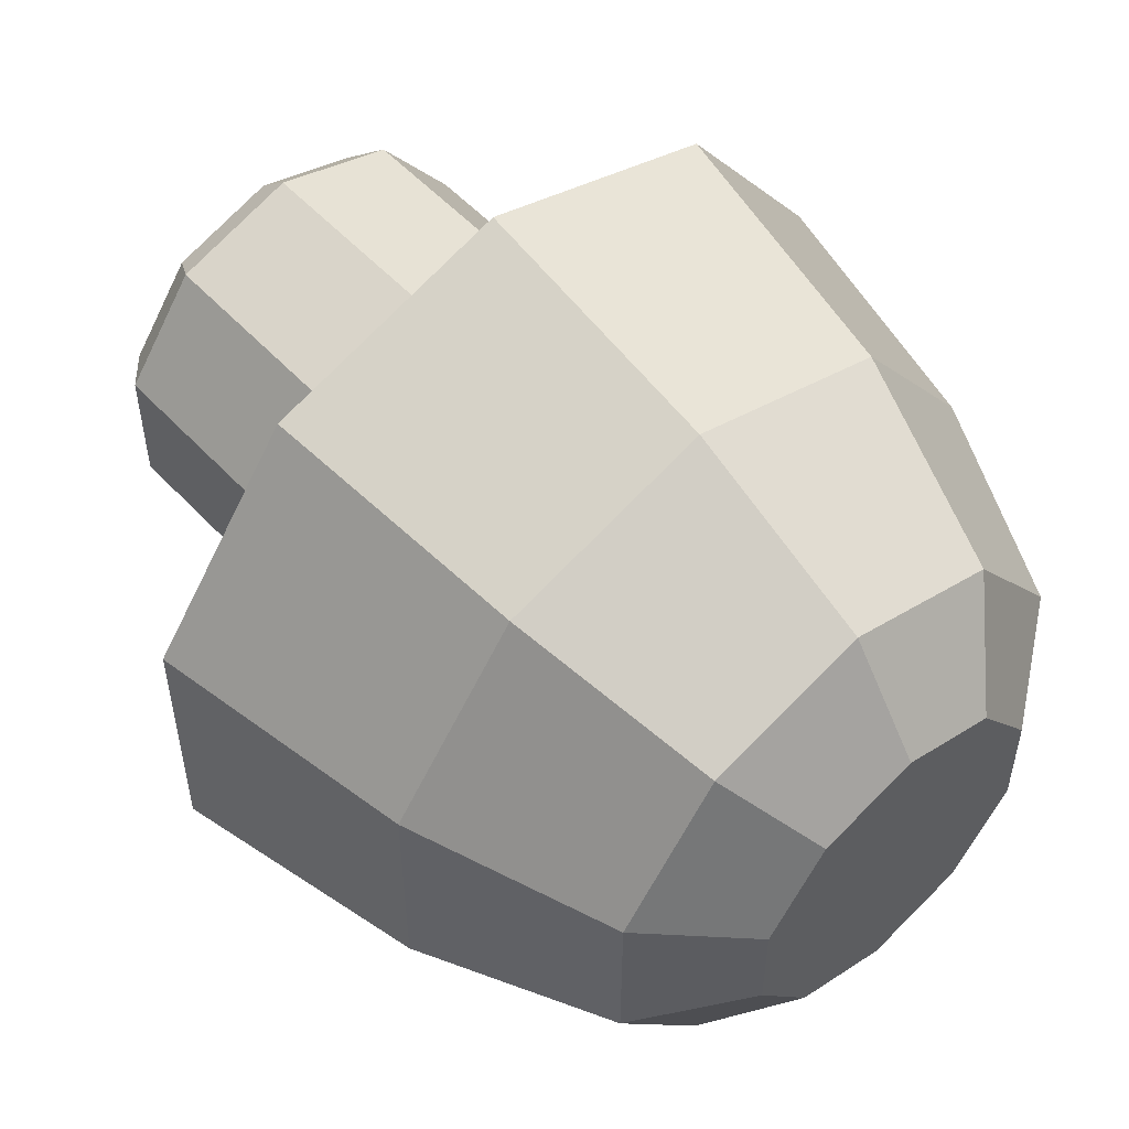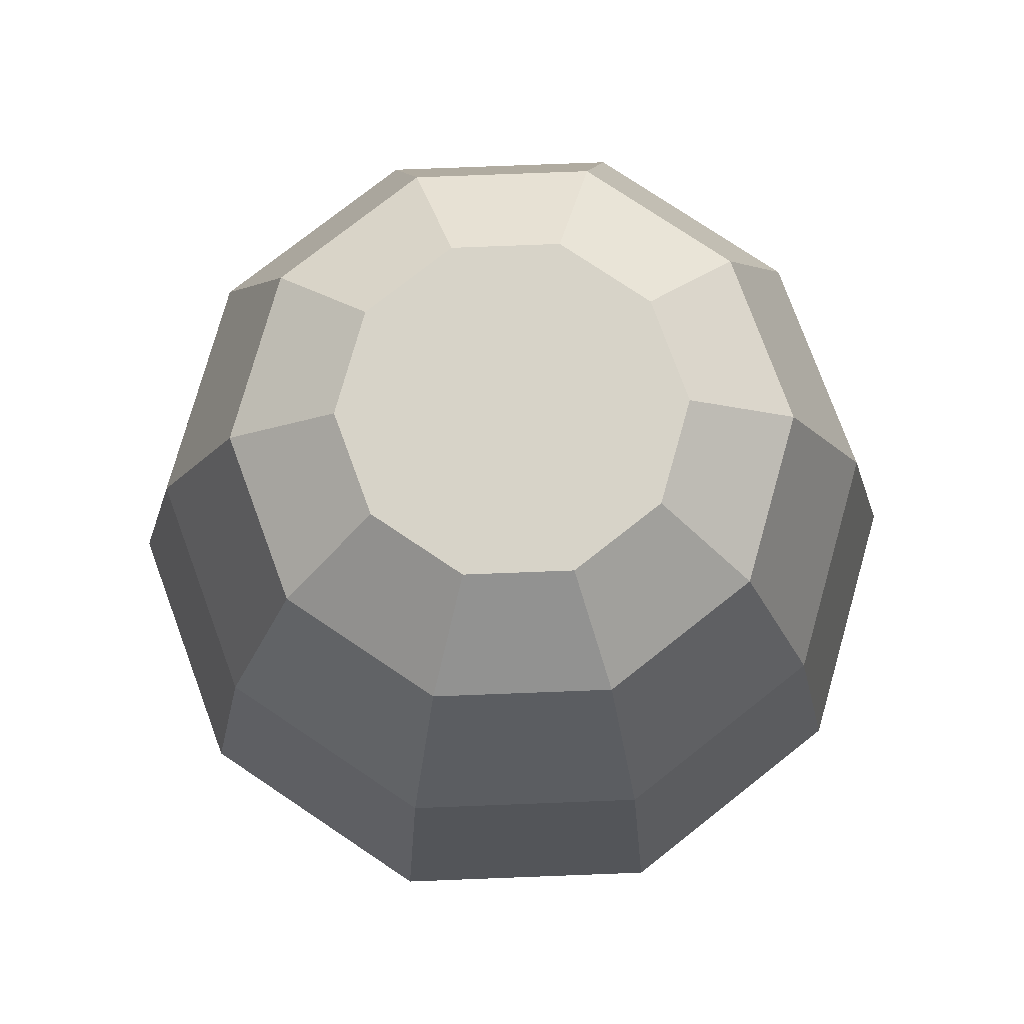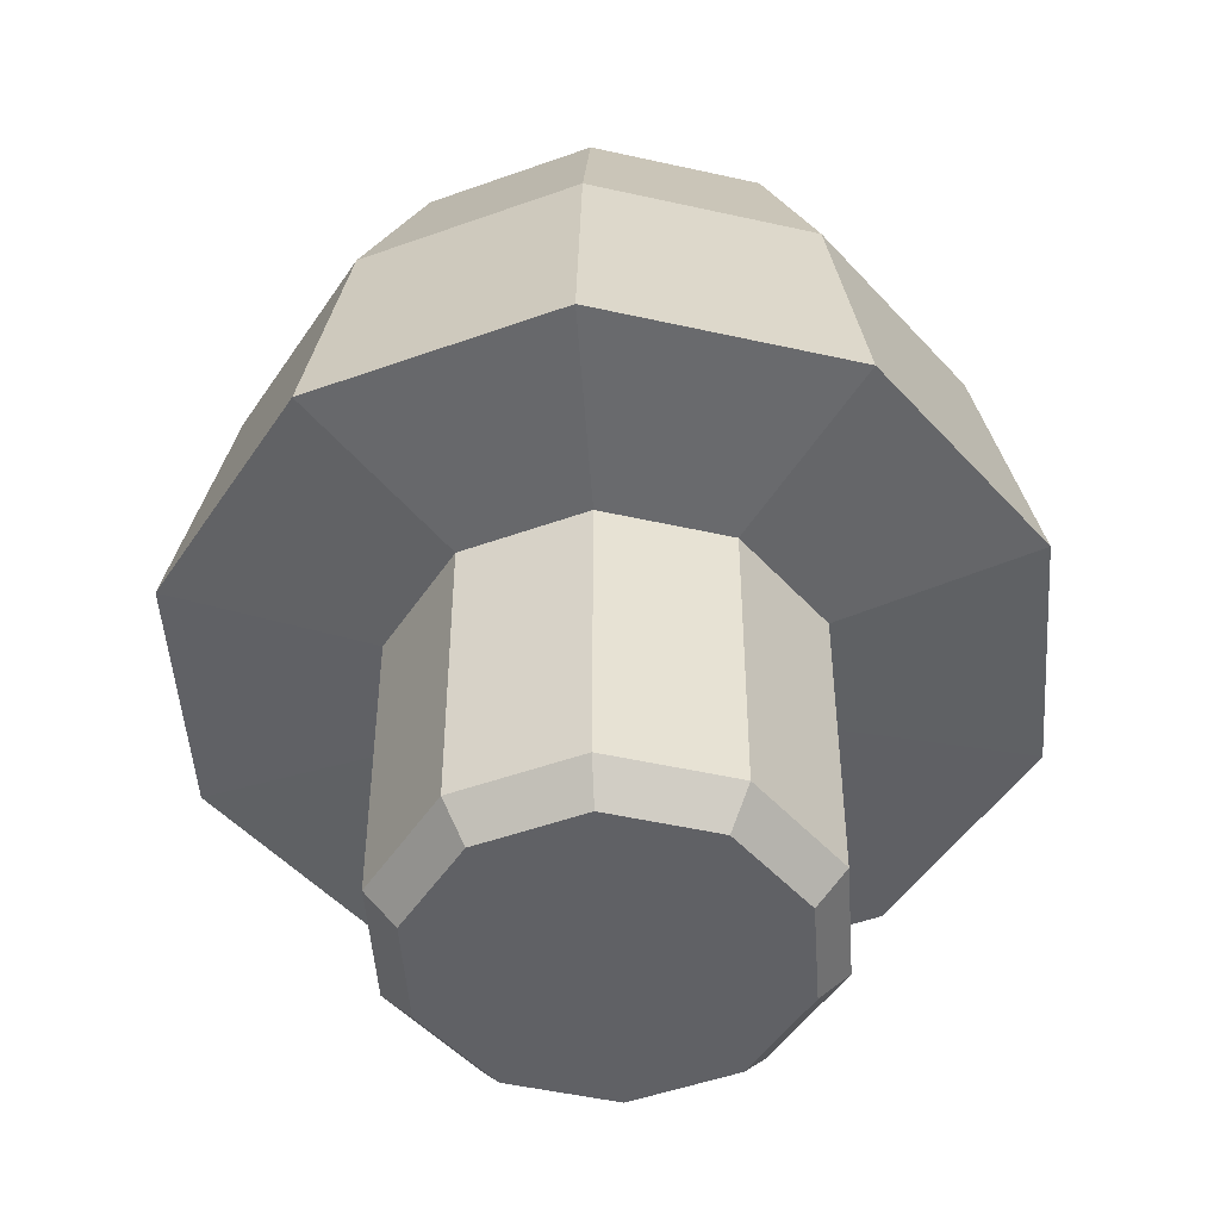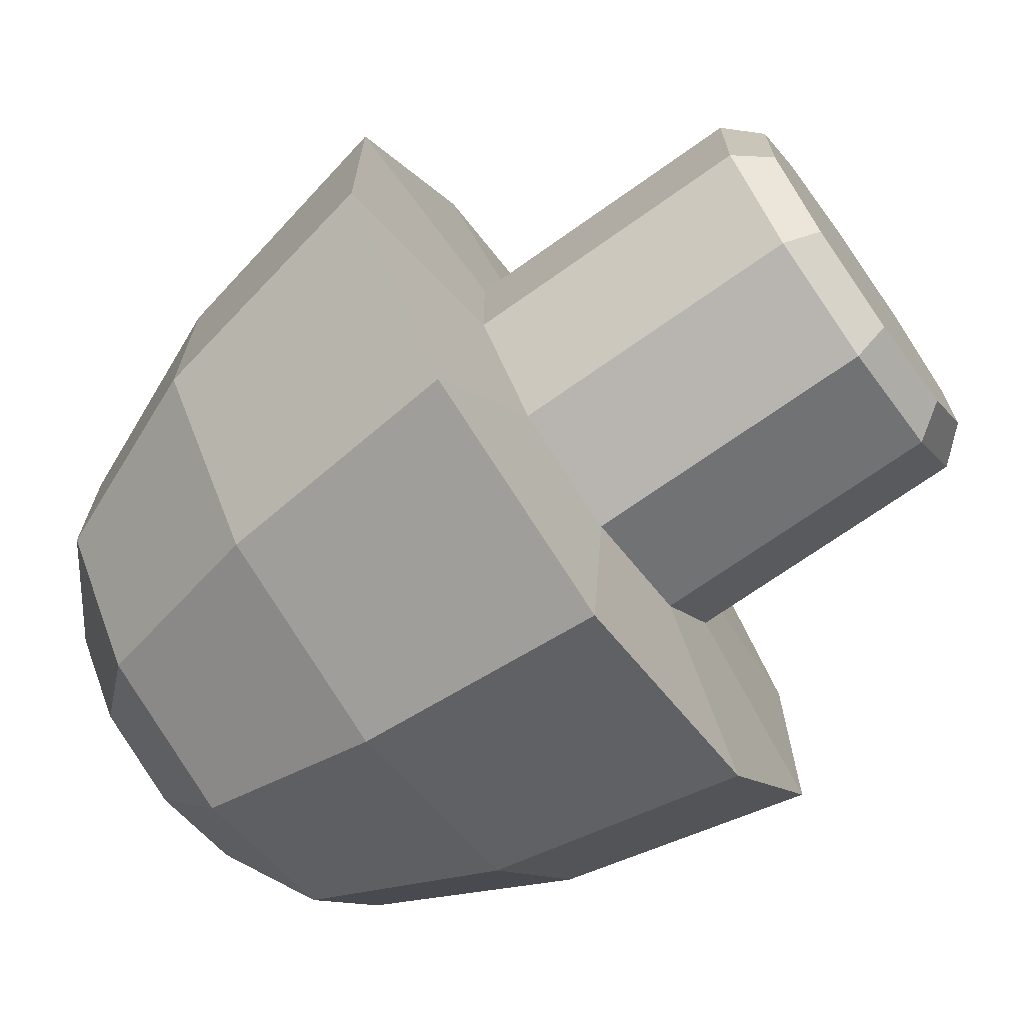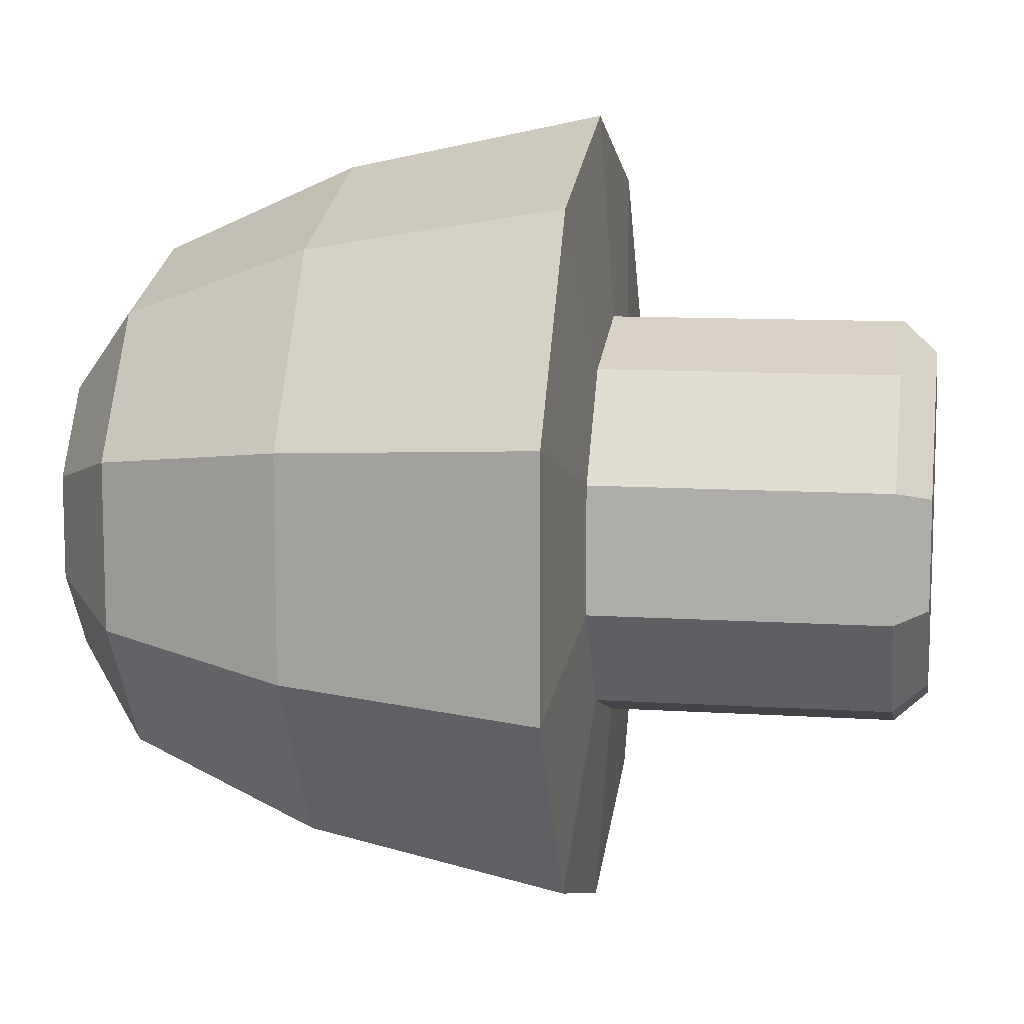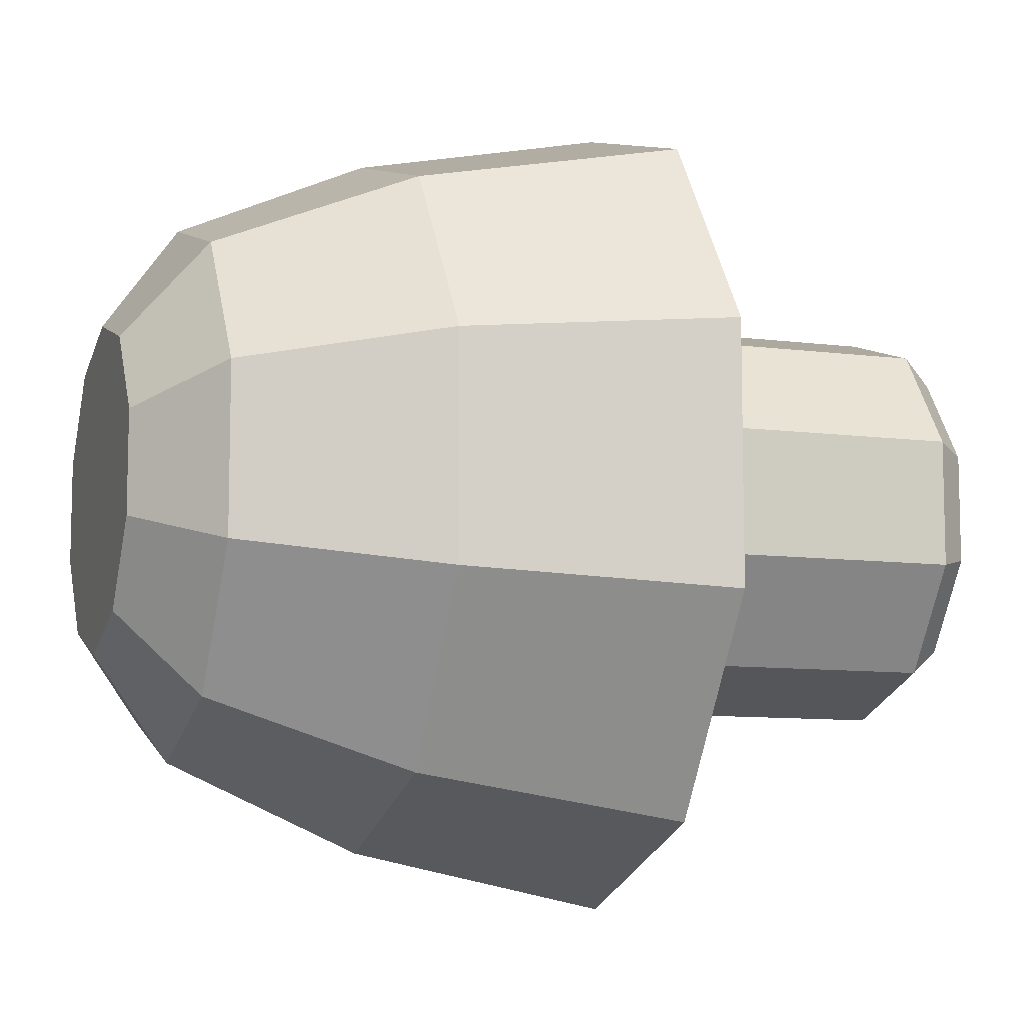
<metadata>
{"format":"obj","ext":"obj","renderer":"f3d","projection":"perspective","resolution":1024,"background":"white","views":[{"elev":54.3,"azim":-41.9,"up":"+Y"},{"elev":77.0,"azim":-56.2,"up":"+Z"},{"elev":-48.6,"azim":147.9,"up":"+Z"},{"elev":-69.8,"azim":125.5,"up":"+Y"},{"elev":10.2,"azim":99.5,"up":"+Y"},{"elev":-9.4,"azim":71.1,"up":"+Y"}]}
</metadata>
<code>
o mushroom_Cylinder
v 0 0 0
v 0 0 4.826
v 0 1.149 1.826
v 0 0.918 4.826
v 0.6756 0.9298 1.826
v 0.5396 0.7426 4.826
v 1.093 0.3552 1.826
v 0.873 0.2837 4.826
v 1.093 -0.3552 1.826
v 0.873 -0.2837 4.826
v 0.6756 -0.9298 1.826
v 0.5396 -0.7426 4.826
v -0 -1.149 1.826
v -0 -0.918 4.826
v -0.6756 -0.9298 1.826
v -0.5396 -0.7426 4.826
v -1.093 -0.3552 1.826
v -0.873 -0.2837 4.826
v -1.093 0.3552 1.826
v -0.873 0.2837 4.826
v -0.6756 0.9298 1.826
v -0.5396 0.7426 4.826
v 0 1.5 4.411
v 0.8817 1.214 4.411
v 1.427 0.4635 4.411
v 1.427 -0.4635 4.411
v 0.8817 -1.214 4.411
v -0 -1.5 4.411
v -0.8817 -1.214 4.411
v -1.427 -0.4635 4.411
v -1.427 0.4635 4.411
v -0.8817 1.214 4.411
v 1.34 1.844 1.909
v 2.168 0.7043 1.909
v 2.168 -0.7043 1.909
v 1.34 -1.844 1.909
v -0 -2.279 1.909
v -1.34 -1.844 1.909
v -2.168 -0.7043 1.909
v -2.168 0.7043 1.909
v -1.34 1.844 1.909
v -0 2.279 1.909
v 1.163 1.601 3.34
v 1.882 0.6116 3.34
v 1.882 -0.6116 3.34
v 1.163 -1.601 3.34
v -0 -1.979 3.34
v -1.163 -1.601 3.34
v -1.882 -0.6116 3.34
v -1.882 0.6116 3.34
v -1.163 1.601 3.34
v -0 1.979 3.34
v 0 1.149 0.1878
v 0.6756 0.9298 0.1878
v 1.093 0.3552 0.1878
v 1.093 -0.3552 0.1878
v 0.6756 -0.9298 0.1878
v -0 -1.149 0.1878
v -0.6756 -0.9298 0.1878
v -1.093 -0.3552 0.1878
v -1.093 0.3552 0.1878
v -0.6756 0.9298 0.1878
v 0 0.9778 0
v 0.5747 0.7911 0
v 0.93 0.3022 0
v 0.93 -0.3022 0
v 0.5747 -0.7911 0
v -0 -0.9778 0
v -0.5747 -0.7911 0
v -0.93 -0.3022 0
v -0.93 0.3022 0
v -0.5747 0.7911 0
f 5 54 53
f 2 6 4
f 4 6 24
f 7 55 54
f 2 8 6
f 6 8 25
f 9 56 55
f 2 10 8
f 8 10 26
f 11 57 56
f 2 12 10
f 10 12 27
f 13 58 57
f 2 14 12
f 12 14 28
f 15 59 58
f 2 16 14
f 14 16 29
f 17 60 59
f 2 18 16
f 16 18 30
f 19 61 60
f 2 20 18
f 18 20 31
f 21 62 61
f 2 22 20
f 20 22 32
f 3 53 62
f 2 4 22
f 22 4 23
f 23 24 43
f 24 25 44
f 25 26 45
f 45 26 27
f 27 28 47
f 28 29 48
f 29 30 49
f 49 30 31
f 31 32 51
f 32 23 52
f 3 42 33
f 5 33 34
f 34 35 9
f 35 36 11
f 36 37 13
f 13 37 38
f 38 39 17
f 39 40 19
f 40 41 21
f 41 42 3
f 52 43 33
f 43 44 34
f 44 45 35
f 45 46 36
f 36 46 47
f 47 48 38
f 38 48 49
f 49 50 40
f 40 50 51
f 41 51 52
f 54 64 63
f 55 65 64
f 56 66 65
f 57 67 66
f 58 68 67
f 59 69 68
f 60 70 69
f 61 71 70
f 62 72 71
f 53 63 72
f 1 63 64
f 1 64 65
f 1 65 66
f 1 66 67
f 1 67 68
f 1 68 69
f 1 69 70
f 1 70 71
f 1 71 72
f 1 72 63
f 3 5 53
f 23 4 24
f 5 7 54
f 24 6 25
f 7 9 55
f 25 8 26
f 9 11 56
f 26 10 27
f 11 13 57
f 27 12 28
f 13 15 58
f 28 14 29
f 15 17 59
f 29 16 30
f 17 19 60
f 30 18 31
f 19 21 61
f 31 20 32
f 21 3 62
f 32 22 23
f 52 23 43
f 43 24 44
f 44 25 45
f 46 45 27
f 46 27 47
f 47 28 48
f 48 29 49
f 50 49 31
f 50 31 51
f 51 32 52
f 5 3 33
f 7 5 34
f 7 34 9
f 9 35 11
f 11 36 13
f 15 13 38
f 15 38 17
f 17 39 19
f 19 40 21
f 21 41 3
f 42 52 33
f 33 43 34
f 34 44 35
f 35 45 36
f 37 36 47
f 37 47 38
f 39 38 49
f 39 49 40
f 41 40 51
f 42 41 52
f 53 54 63
f 54 55 64
f 55 56 65
f 56 57 66
f 57 58 67
f 58 59 68
f 59 60 69
f 60 61 70
f 61 62 71
f 62 53 72

</code>
